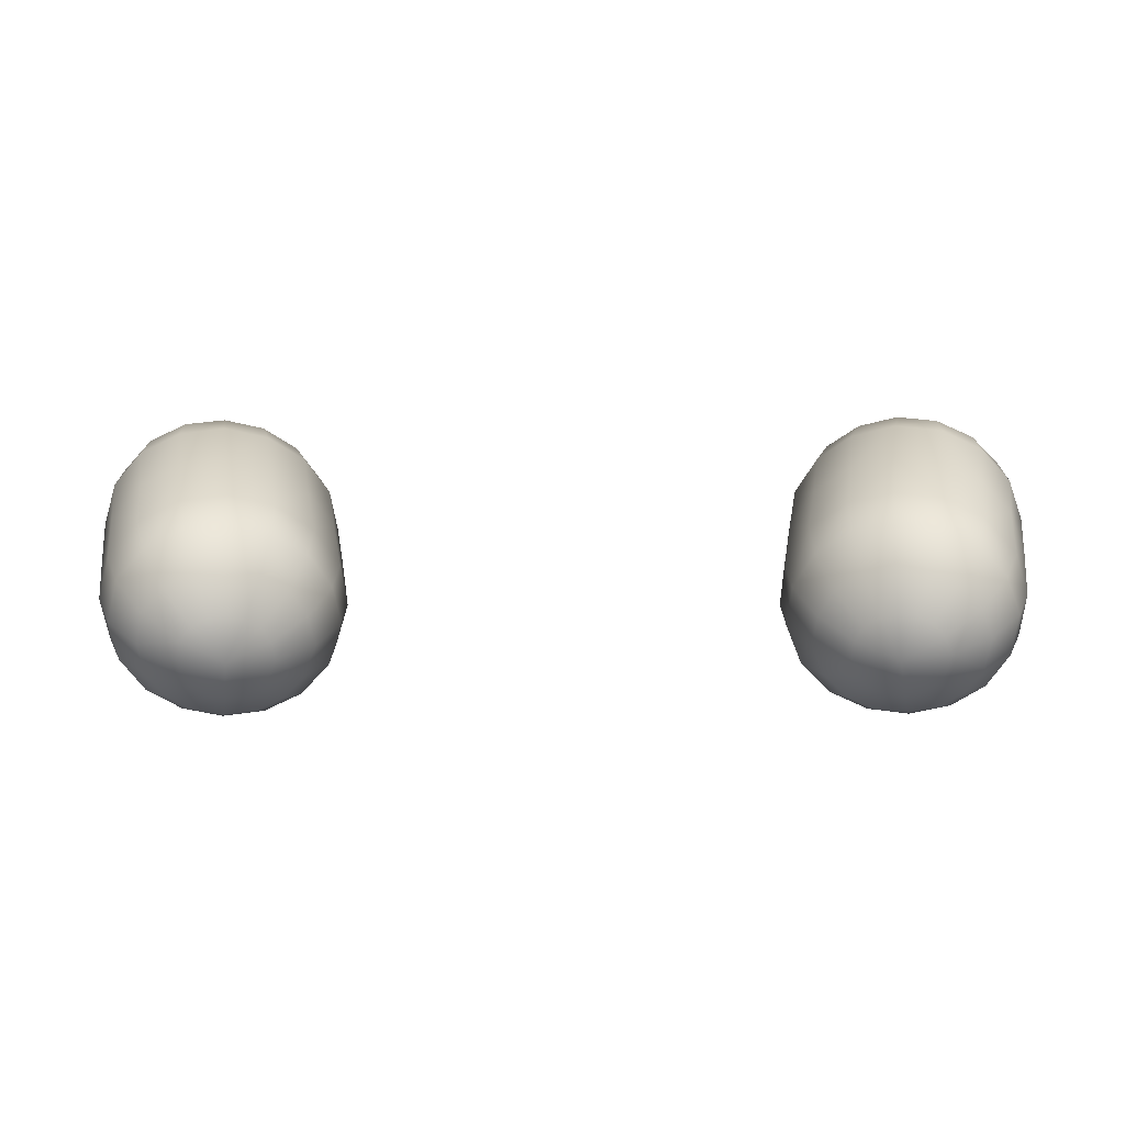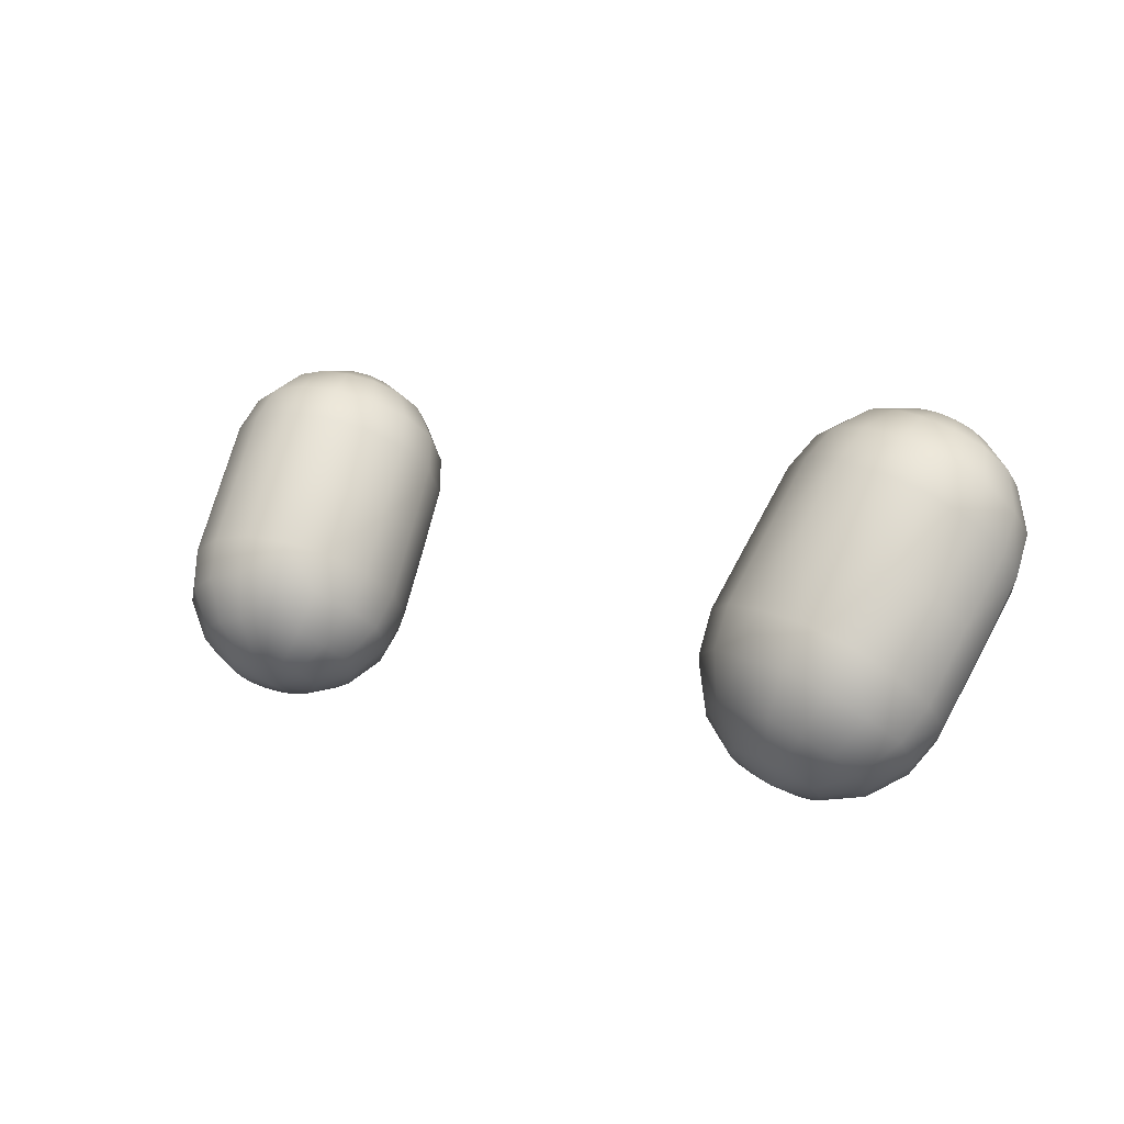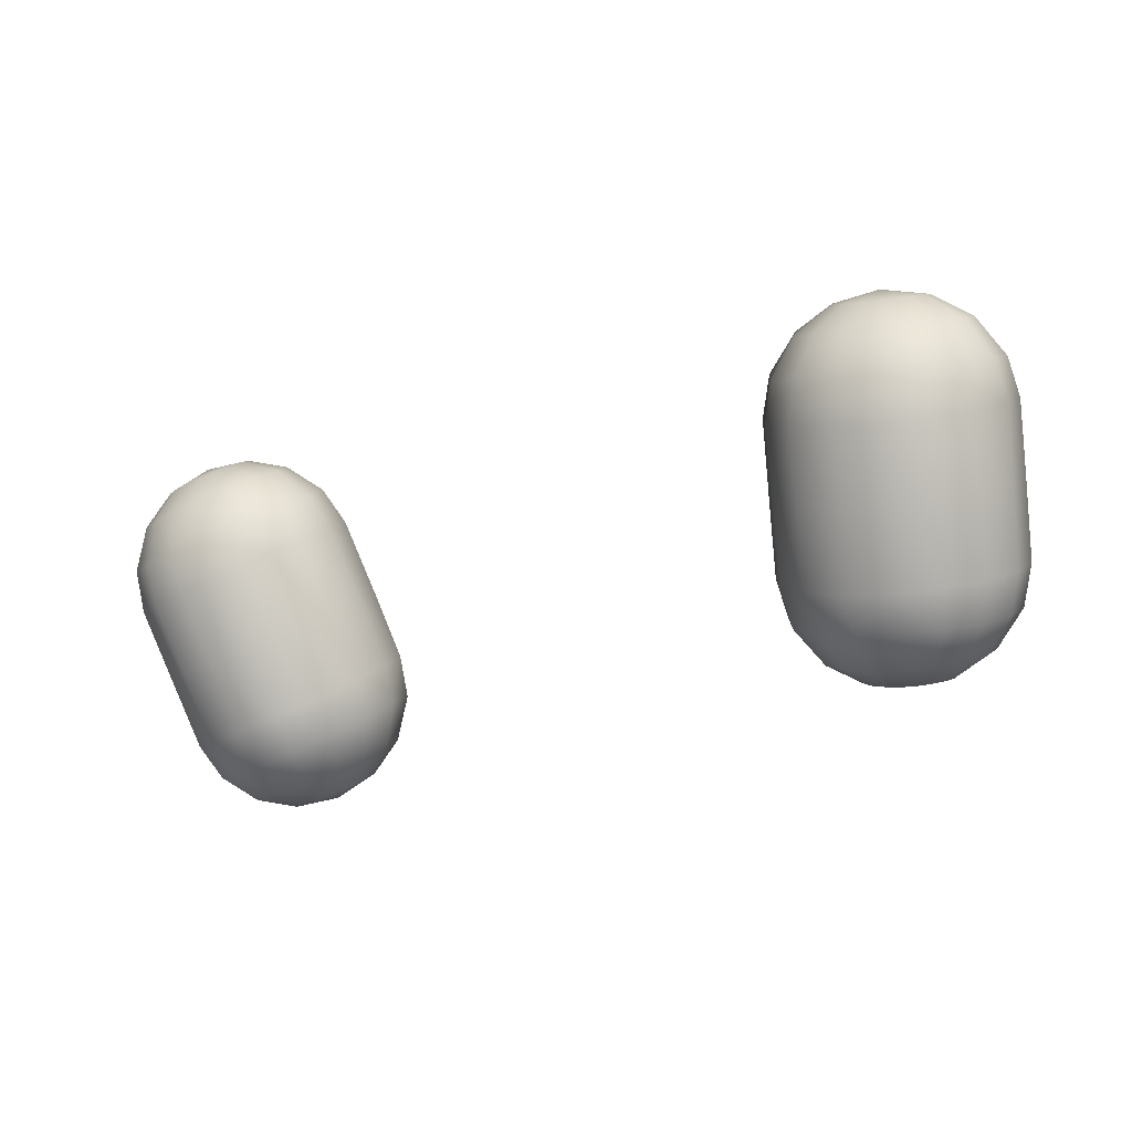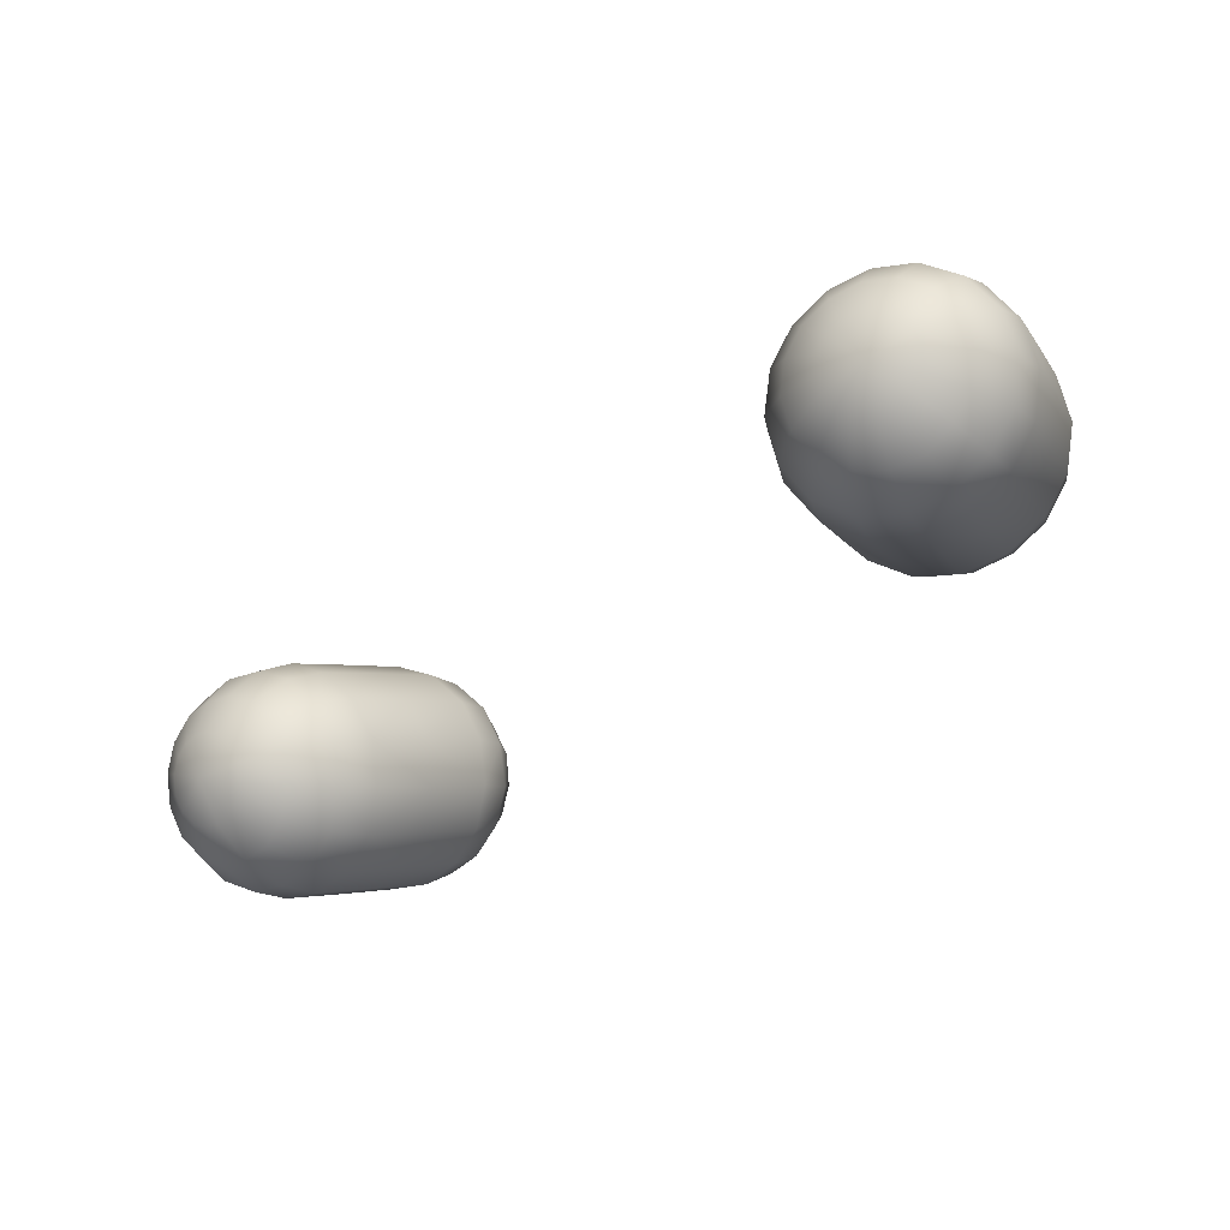
<metadata>
{"format":"obj","ext":"obj","renderer":"f3d","projection":"perspective","resolution":1024,"background":"white","views":[{"elev":-25.0,"azim":0.4,"up":"+Y"},{"elev":10.0,"azim":37.6,"up":"+Y"},{"elev":-30.1,"azim":-155.3,"up":"+Y"},{"elev":-50.7,"azim":-141.8,"up":"+Z"}]}
</metadata>
<code>
v -2.331 159.5 -0.4958
v -2.321 159.6 -0.6218
v -2.306 159.4 -0.6732
v -2.292 159.5 -0.7954
v -2.272 159.2 -0.2849
v -2.265 159.6 -0.343
v -2.252 159.8 -0.4802
v -2.241 159 -0.4638
v -2.221 159.8 -0.7532
v -2.21 158.9 -0.06472
v -2.206 159.3 -0.1216
v -2.196 159.7 -0.8856
v -2.195 159.2 -0.8368
v -2.187 159.4 -0.9438
v -2.178 158.7 -0.2436
v -2.162 159.9 -0.6453
v -2.15 159 0.09047
v -2.13 158.7 0.03969
v -2.126 158.9 -0.6249
v -2.121 159.8 -0.235
v -2.12 159.6 -0.9998
v -2.113 159.9 -0.3745
v -2.1 158.6 -0.1256
v -2.078 158.9 0.1876
v -2.063 158.6 -0.4046
v -2.059 160 -0.5635
v -2.055 159.5 -0.007403
v -2.053 159.9 -0.8565
v -2.04 159.9 -0.9311
v -2.026 159.4 -1.061
v -2.02 160 -0.7925
v -2.018 159.2 -0.967
v -2 159.2 0.2091
v -1.998 159.8 -0.9951
v -1.996 158.5 -0.2753
v -1.996 159.6 -1.086
v -1.969 158.6 0.1163
v -1.963 160 -0.7467
v -1.952 158.9 -0.748
v -1.949 158.5 -0.008648
v -1.935 158.7 0.2331
v -1.935 159 0.2995
v -1.931 159.8 -1.039
v -1.93 160 -0.3264
v -1.926 159.8 -0.1801
v -1.922 160.1 -0.524
v -1.89 158.6 -0.5276
v -1.886 160.1 -0.7246
v -1.872 158.4 -0.1236
v -1.855 159.8 -1.071
v -1.855 159.5 0.04214
v -1.851 159.6 -1.14
v -1.839 158.4 -0.3896
v -1.835 160 -0.9234
v -1.833 159.4 -1.125
v -1.824 158.8 0.3172
v -1.807 160.1 -0.7356
v -1.805 159.2 -1.041
v -1.794 159.2 0.2622
v -1.774 160.1 -0.543
v -1.773 158.5 0.1435
v -1.769 159.8 -1.076
v -1.762 158.4 0.07416
v -1.754 158.4 -0.212
v -1.752 158.5 0.2122
v -1.751 159.1 0.3457
v -1.745 158.9 -0.8209
v -1.735 160 -0.3485
v -1.73 160.1 -0.7545
v -1.72 158.4 0.01064
v -1.704 159.9 -0.1942
v -1.697 159.6 -1.149
v -1.693 159.8 -1.054
v -1.69 158.6 0.2604
v -1.685 158.8 0.3552
v -1.679 158.6 -0.5993
v -1.663 160 -0.8033
v -1.654 158.4 -0.03832
v -1.647 158.4 -0.4452
v -1.637 159.6 0.02749
v -1.632 159.4 -1.139
v -1.631 159.9 -1.006
v -1.629 160.1 -0.5814
v -1.62 160 -0.8676
v -1.613 158.6 0.2825
v -1.61 160 -0.9368
v -1.608 158.4 -0.2504
v -1.588 159.2 -1.056
v -1.577 159.3 0.247
v -1.574 158.4 -0.05815
v -1.558 159.7 -1.111
v -1.549 159.1 0.3318
v -1.547 158.5 0.1298
v -1.544 160 -0.4043
v -1.531 158.9 0.346
v -1.528 158.9 -0.8357
v -1.527 158.6 0.2777
v -1.51 160 -0.6698
v -1.497 158.4 -0.06912
v -1.492 159.9 -0.2659
v -1.461 158.4 -0.2692
v -1.456 158.6 -0.6135
v -1.452 158.5 -0.4671
v -1.452 158.6 0.2458
v -1.448 159.5 -1.093
v -1.447 159.8 -1.027
v -1.433 160 -0.7842
v -1.43 159.6 -0.04556
v -1.42 158.4 -0.04702
v -1.413 159.9 -0.9099
v -1.387 158.8 0.2926
v -1.386 159.9 -0.5184
v -1.384 158.6 0.2016
v -1.383 159.3 -1.003
v -1.364 159.3 0.1733
v -1.362 158.5 -0.001007
v -1.356 159.1 0.2678
v -1.342 158.6 0.1375
v -1.329 158.5 0.06301
v -1.327 159 -0.786
v -1.323 158.4 -0.23
v -1.319 159.8 -0.3888
v -1.304 159.6 -0.9811
v -1.282 159.8 -0.6677
v -1.269 158.5 -0.4193
v -1.263 158.8 0.2063
v -1.261 158.7 -0.5587
v -1.256 159.5 -0.1686
v -1.252 159.7 -0.8334
v -1.233 159.4 -0.884
v -1.22 158.5 -0.1482
v -1.204 159.7 -0.5499
v -1.195 159 0.1503
v -1.187 159.2 0.0433
v -1.186 158.7 0.09205
v -1.176 159.1 -0.6719
v -1.173 159.6 -0.7288
v -1.161 158.6 -0.04034
v -1.141 159.4 -0.3298
v -1.13 158.6 -0.3135
v -1.117 158.8 -0.4506
v -1.11 159.3 -0.5087
v -1.09 158.9 0.001844
v -1.076 159.1 -0.1203
v -1.061 158.8 -0.1717
v -1.051 158.9 -0.2976
v 1.057 158.9 -0.2943
v 1.07 158.8 -0.1783
v 1.071 159.1 -0.1264
v 1.087 158.9 -0.003395
v 1.113 159.2 -0.5149
v 1.132 159.4 -0.3353
v 1.132 158.8 -0.452
v 1.149 158.6 -0.3175
v 1.17 158.6 -0.04604
v 1.171 159.5 -0.7309
v 1.178 159.2 0.04426
v 1.184 159 0.1487
v 1.187 158.7 0.08761
v 1.191 159.1 -0.6748
v 1.192 159.7 -0.5553
v 1.235 158.5 -0.1523
v 1.239 159.5 -0.1705
v 1.242 159.7 -0.8335
v 1.246 159.4 -0.8919
v 1.257 158.8 0.2044
v 1.269 159.8 -0.6726
v 1.285 158.7 -0.5586
v 1.292 158.5 -0.42
v 1.295 159.8 -0.3985
v 1.319 159.6 -0.9889
v 1.337 158.5 0.05954
v 1.342 159.1 0.2654
v 1.343 158.4 -0.2317
v 1.346 158.6 0.1347
v 1.347 159 -0.7854
v 1.351 159.3 0.1752
v 1.367 159.9 -0.5203
v 1.374 158.5 -0.004199
v 1.376 158.8 0.295
v 1.385 158.6 0.1999
v 1.398 159.9 -0.9124
v 1.399 159.3 -1.002
v 1.409 159.6 -0.0445
v 1.423 160 -0.7873
v 1.433 158.4 -0.04856
v 1.451 158.6 0.2508
v 1.458 159.9 -0.2706
v 1.46 159.8 -1.03
v 1.46 159.5 -1.092
v 1.476 158.5 -0.4663
v 1.482 158.4 -0.2686
v 1.488 158.6 -0.6144
v 1.494 160 -0.6711
v 1.51 158.4 -0.06925
v 1.521 160 -0.4037
v 1.523 158.8 0.3451
v 1.53 158.6 0.2747
v 1.533 159.1 0.3374
v 1.542 158.9 -0.8332
v 1.554 158.5 0.13
v 1.557 159.3 0.2526
v 1.565 159.7 -1.11
v 1.589 158.4 -0.05755
v 1.601 159.9 -0.9413
v 1.606 159.2 -1.054
v 1.61 160.1 -0.5814
v 1.611 158.6 0.284
v 1.612 160 -0.8677
v 1.616 159.6 0.02927
v 1.628 158.4 -0.2486
v 1.634 159.9 -1.007
v 1.646 159.4 -1.137
v 1.652 160 -0.8032
v 1.667 158.4 -0.03677
v 1.671 158.4 -0.443
v 1.674 159.9 -0.1911
v 1.676 158.8 0.3572
v 1.69 158.6 0.2628
v 1.693 159.8 -1.052
v 1.706 159.6 -1.147
v 1.711 160 -0.3466
v 1.713 158.6 -0.5954
v 1.716 160.1 -0.7533
v 1.731 158.4 0.01328
v 1.736 159.1 0.3476
v 1.749 158.6 0.2177
v 1.754 160.1 -0.541
v 1.762 158.9 -0.8199
v 1.77 158.4 0.07784
v 1.771 159.8 -1.073
v 1.772 158.4 -0.2082
v 1.776 159.2 0.264
v 1.782 158.5 0.1517
v 1.793 160.1 -0.7328
v 1.818 158.8 0.3203
v 1.825 159.2 -1.042
v 1.829 160 -0.9197
v 1.833 159.5 0.04406
v 1.85 159.4 -1.127
v 1.852 159.8 -1.064
v 1.86 159.6 -1.135
v 1.862 158.5 -0.3859
v 1.872 160.1 -0.7209
v 1.888 158.4 -0.1185
v 1.901 160.1 -0.521
v 1.901 159.8 -0.1777
v 1.906 160 -0.3233
v 1.922 159 0.3023
v 1.923 158.7 0.24
v 1.924 158.6 -0.5191
v 1.931 159.8 -1.04
v 1.949 160 -0.7415
v 1.959 158.5 -0.002356
v 1.973 158.9 -0.745
v 1.983 159.2 0.2121
v 1.984 158.6 0.1228
v 1.997 159.8 -0.9895
v 2.006 159.6 -1.085
v 2.008 160 -0.7858
v 2.016 158.5 -0.2693
v 2.031 159.2 -0.9648
v 2.035 159.5 -0.004331
v 2.036 159.9 -0.9244
v 2.04 160 -0.5579
v 2.041 159.4 -1.055
v 2.045 159.9 -0.8493
v 2.063 158.9 0.1993
v 2.087 158.6 -0.3911
v 2.09 159.9 -0.3696
v 2.098 159.8 -0.231
v 2.113 158.6 -0.117
v 2.125 159.7 -0.994
v 2.14 158.7 0.04386
v 2.14 159 0.09615
v 2.143 158.9 -0.6191
v 2.147 159.9 -0.6374
v 2.186 159.3 -0.1098
v 2.19 158.8 -0.2343
v 2.195 159.7 -0.8773
v 2.198 159.4 -0.9384
v 2.204 159.2 -0.8339
v 2.212 158.9 -0.06424
v 2.212 159.8 -0.7436
v 2.234 159.8 -0.4722
v 2.25 159.6 -0.3377
v 2.25 159.1 -0.4544
v 2.268 159.2 -0.2697
v 2.295 159.5 -0.7863
v 2.312 159.4 -0.6633
v 2.312 159.7 -0.6113
v 2.325 159.5 -0.4953
f 3 1 2
f 1 6 2
f 5 1 3
f 5 11 1
f 11 6 1
f 3 2 4
f 4 2 9
f 6 7 2
f 2 7 9
f 13 3 4
f 8 5 3
f 8 3 13
f 4 9 12
f 14 4 12
f 13 4 14
f 10 5 8
f 10 17 5
f 17 11 5
f 6 20 7
f 11 27 6
f 27 20 6
f 7 16 9
f 7 22 16
f 20 22 7
f 15 10 8
f 19 8 13
f 15 8 19
f 12 9 28
f 9 16 28
f 18 10 15
f 24 17 10
f 18 24 10
f 17 33 11
f 33 27 11
f 14 12 21
f 21 12 29
f 12 28 29
f 32 13 14
f 19 13 32
f 30 14 21
f 32 14 30
f 23 18 15
f 25 15 19
f 23 15 25
f 22 26 16
f 16 26 31
f 16 31 28
f 24 33 17
f 37 18 23
f 41 24 18
f 37 41 18
f 25 19 39
f 39 19 32
f 20 45 22
f 27 45 20
f 21 29 34
f 30 21 36
f 36 21 34
f 22 44 26
f 45 44 22
f 35 23 25
f 40 23 35
f 40 37 23
f 24 42 33
f 41 42 24
f 35 25 47
f 47 25 39
f 26 38 31
f 26 46 38
f 44 46 26
f 33 51 27
f 27 51 45
f 29 28 54
f 28 31 54
f 34 29 54
f 32 30 55
f 30 36 52
f 55 30 52
f 31 38 54
f 39 32 58
f 58 32 55
f 42 59 33
f 33 59 51
f 36 34 43
f 43 34 54
f 49 40 35
f 53 35 47
f 49 35 53
f 36 43 50
f 52 36 50
f 61 37 40
f 65 41 37
f 61 65 37
f 46 48 38
f 38 48 54
f 47 39 67
f 67 39 58
f 63 40 49
f 63 61 40
f 41 56 42
f 65 56 41
f 56 66 42
f 42 66 59
f 50 43 54
f 45 71 44
f 44 68 46
f 71 68 44
f 51 71 45
f 46 60 48
f 68 60 46
f 53 47 76
f 76 47 67
f 48 57 54
f 60 57 48
f 64 49 53
f 70 63 49
f 70 49 64
f 52 50 62
f 62 50 54
f 59 80 51
f 51 80 71
f 55 52 72
f 72 52 62
f 64 53 79
f 79 53 76
f 57 69 54
f 73 62 54
f 69 77 54
f 82 73 54
f 77 84 54
f 86 82 54
f 84 86 54
f 58 55 81
f 81 55 72
f 65 74 56
f 56 75 66
f 74 75 56
f 60 69 57
f 67 58 88
f 88 58 81
f 66 89 59
f 59 89 80
f 68 83 60
f 60 83 69
f 93 61 63
f 93 65 61
f 72 62 73
f 93 63 70
f 78 70 64
f 78 64 87
f 87 64 79
f 93 74 65
f 75 92 66
f 66 92 89
f 76 67 96
f 96 67 88
f 71 94 68
f 68 94 83
f 83 77 69
f 93 70 78
f 80 100 71
f 71 100 94
f 91 72 73
f 81 72 91
f 91 73 82
f 74 85 75
f 93 85 74
f 85 95 75
f 75 95 92
f 103 79 76
f 102 76 96
f 103 76 102
f 83 98 77
f 98 84 77
f 90 78 87
f 93 78 90
f 101 87 79
f 101 79 103
f 89 108 80
f 80 108 100
f 88 81 105
f 105 81 91
f 110 82 86
f 106 91 82
f 110 106 82
f 94 98 83
f 107 86 84
f 98 107 84
f 93 97 85
f 85 97 95
f 107 110 86
f 99 90 87
f 99 87 101
f 96 88 114
f 114 88 105
f 92 115 89
f 89 115 108
f 93 90 99
f 105 91 106
f 95 117 92
f 92 117 115
f 93 104 97
f 93 99 109
f 93 113 104
f 93 109 116
f 93 118 113
f 93 116 119
f 93 119 118
f 94 112 98
f 100 112 94
f 97 111 95
f 95 111 117
f 102 96 120
f 120 96 114
f 97 104 111
f 112 107 98
f 109 99 101
f 108 122 100
f 100 122 112
f 121 101 103
f 109 101 121
f 125 103 102
f 127 102 120
f 125 102 127
f 121 103 125
f 104 113 111
f 123 105 106
f 114 105 123
f 129 106 110
f 129 123 106
f 124 110 107
f 112 124 107
f 115 128 108
f 108 128 122
f 116 109 121
f 124 129 110
f 113 126 111
f 111 126 117
f 122 124 112
f 113 118 126
f 136 120 114
f 130 114 123
f 136 114 130
f 117 133 115
f 115 134 128
f 133 134 115
f 119 116 131
f 116 121 131
f 126 133 117
f 118 119 135
f 118 135 126
f 119 131 138
f 119 138 135
f 141 127 120
f 141 120 136
f 131 121 125
f 122 132 124
f 128 132 122
f 137 123 129
f 137 130 123
f 132 129 124
f 140 125 127
f 131 125 140
f 126 135 133
f 140 127 141
f 128 139 132
f 134 139 128
f 132 137 129
f 142 136 130
f 142 130 137
f 138 131 140
f 139 137 132
f 133 143 134
f 135 143 133
f 134 144 139
f 143 144 134
f 135 138 143
f 146 141 136
f 146 136 142
f 139 142 137
f 138 140 145
f 138 145 143
f 144 142 139
f 145 140 141
f 145 141 146
f 144 146 142
f 143 145 144
f 145 146 144
f 147 148 149
f 153 148 147
f 151 147 149
f 153 147 151
f 148 150 149
f 148 155 150
f 153 154 148
f 154 155 148
f 149 150 157
f 151 149 152
f 152 149 157
f 155 159 150
f 150 158 157
f 150 159 158
f 156 151 152
f 160 153 151
f 160 151 156
f 156 152 161
f 152 157 163
f 161 152 163
f 168 154 153
f 176 153 160
f 176 168 153
f 154 162 155
f 169 162 154
f 168 169 154
f 155 172 159
f 162 172 155
f 165 160 156
f 164 156 161
f 165 156 164
f 157 158 177
f 163 157 184
f 157 177 184
f 159 166 158
f 158 166 173
f 158 173 177
f 159 175 166
f 172 175 159
f 183 160 165
f 183 176 160
f 161 163 170
f 164 161 167
f 167 161 170
f 169 174 162
f 162 179 172
f 174 179 162
f 170 163 188
f 163 184 188
f 171 165 164
f 182 164 167
f 171 164 182
f 183 165 171
f 166 180 173
f 175 181 166
f 166 181 180
f 167 170 178
f 185 167 178
f 182 167 185
f 193 169 168
f 193 168 176
f 191 174 169
f 193 191 169
f 178 170 188
f 189 171 182
f 190 183 171
f 190 171 189
f 172 201 175
f 179 201 172
f 177 173 202
f 173 180 199
f 173 199 202
f 174 186 179
f 192 186 174
f 191 192 174
f 175 201 181
f 200 176 183
f 200 193 176
f 184 177 210
f 177 202 210
f 185 178 194
f 178 188 196
f 194 178 196
f 186 201 179
f 181 187 180
f 180 187 197
f 180 197 199
f 181 201 187
f 205 182 185
f 189 182 205
f 206 183 190
f 206 200 183
f 188 184 217
f 184 210 217
f 209 185 194
f 205 185 209
f 192 195 186
f 195 201 186
f 187 198 197
f 187 201 198
f 196 188 217
f 203 190 189
f 203 189 212
f 212 189 205
f 213 190 203
f 213 206 190
f 216 192 191
f 223 191 193
f 223 216 191
f 211 195 192
f 216 211 192
f 229 193 200
f 229 223 193
f 194 196 207
f 214 194 207
f 209 194 214
f 204 201 195
f 211 204 195
f 207 196 222
f 196 217 222
f 197 198 208
f 199 197 218
f 197 208 218
f 198 201 208
f 202 199 226
f 199 218 226
f 229 200 206
f 215 201 204
f 208 201 219
f 225 201 215
f 219 201 227
f 230 201 225
f 227 201 234
f 234 201 230
f 210 202 233
f 202 226 233
f 220 203 212
f 221 213 203
f 221 203 220
f 215 204 211
f 205 209 238
f 212 205 238
f 237 206 213
f 237 229 206
f 214 207 224
f 207 222 228
f 224 207 228
f 218 208 219
f 209 214 238
f 217 210 239
f 210 233 239
f 232 215 211
f 232 211 216
f 220 212 238
f 240 213 221
f 240 237 213
f 214 224 238
f 225 215 232
f 243 216 223
f 243 232 216
f 222 217 248
f 217 239 247
f 217 247 248
f 218 219 236
f 226 218 236
f 236 219 227
f 231 221 220
f 231 220 238
f 242 221 231
f 242 240 221
f 228 222 246
f 222 248 246
f 255 223 229
f 251 243 223
f 255 251 223
f 224 228 235
f 224 235 238
f 230 225 245
f 245 225 232
f 233 226 249
f 226 236 249
f 250 227 234
f 236 227 250
f 235 228 244
f 228 246 244
f 262 229 237
f 262 255 229
f 234 230 254
f 254 230 245
f 241 231 238
f 241 242 231
f 245 232 243
f 239 233 256
f 233 249 256
f 250 234 257
f 257 234 254
f 235 244 238
f 249 236 250
f 266 237 240
f 266 262 237
f 252 241 238
f 244 253 238
f 258 252 238
f 253 260 238
f 264 258 238
f 260 267 238
f 267 264 238
f 247 239 263
f 239 256 263
f 259 240 242
f 259 266 240
f 252 242 241
f 252 259 242
f 261 245 243
f 261 243 251
f 244 246 253
f 254 245 261
f 246 248 265
f 246 265 253
f 248 247 270
f 247 263 271
f 247 271 270
f 248 270 265
f 249 250 268
f 256 249 268
f 268 250 257
f 276 251 255
f 269 261 251
f 276 269 251
f 258 259 252
f 253 265 260
f 257 254 272
f 272 254 261
f 282 255 262
f 282 276 255
f 263 256 278
f 256 268 275
f 256 275 278
f 268 257 274
f 274 257 272
f 258 273 259
f 264 273 258
f 273 266 259
f 265 277 260
f 260 277 267
f 272 261 269
f 281 262 266
f 281 282 262
f 271 263 286
f 263 278 286
f 267 280 264
f 264 280 273
f 265 270 277
f 273 281 266
f 277 284 267
f 267 284 280
f 275 268 274
f 279 272 269
f 279 269 276
f 270 271 285
f 270 285 277
f 271 286 285
f 274 272 279
f 280 281 273
f 275 274 283
f 283 274 279
f 278 275 288
f 275 283 288
f 287 279 276
f 287 276 282
f 277 285 284
f 286 278 288
f 283 279 287
f 280 289 281
f 284 289 280
f 289 282 281
f 290 287 282
f 289 290 282
f 288 283 287
f 285 291 284
f 284 291 289
f 285 286 291
f 286 288 292
f 286 292 291
f 288 287 290
f 292 288 290
f 291 290 289
f 291 292 290
g

</code>
